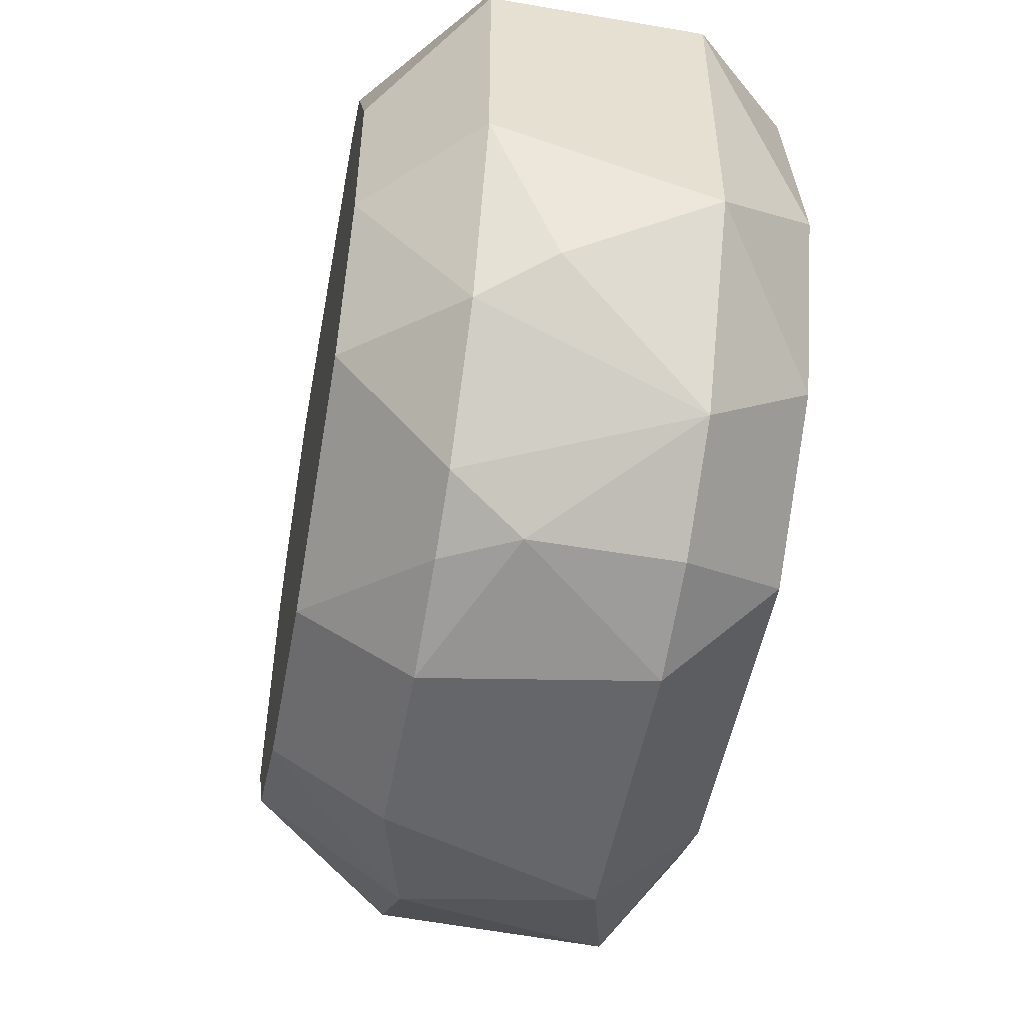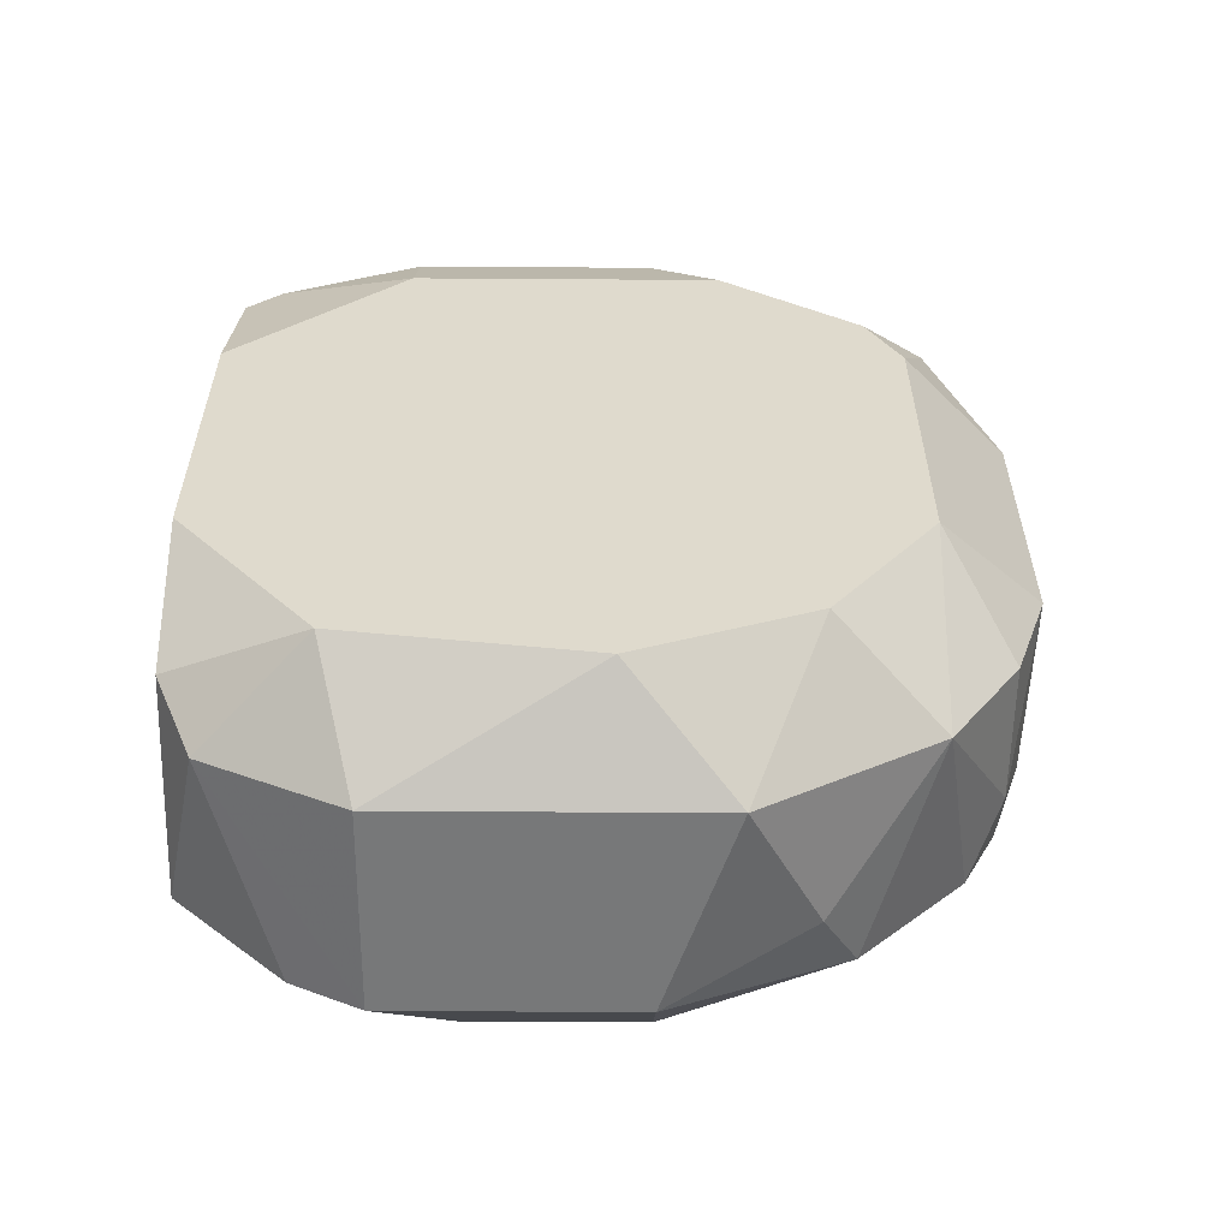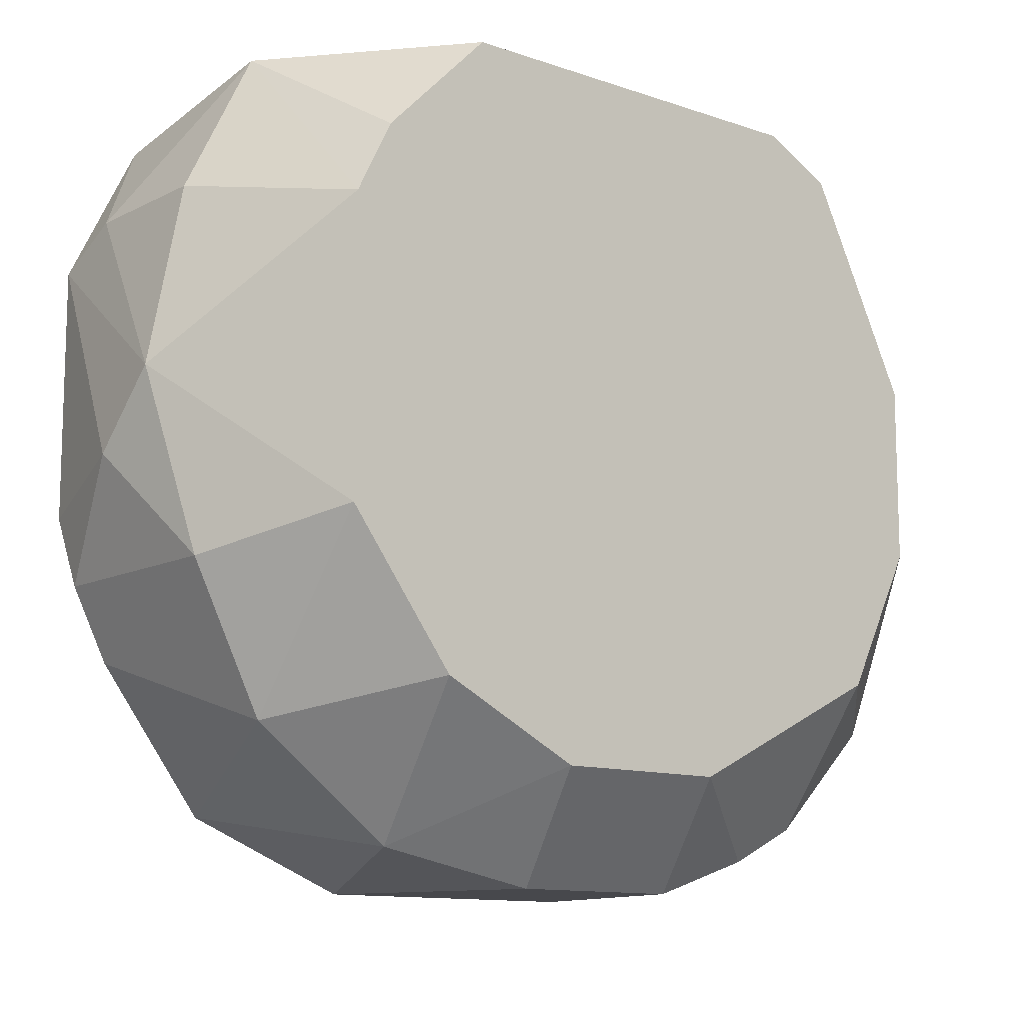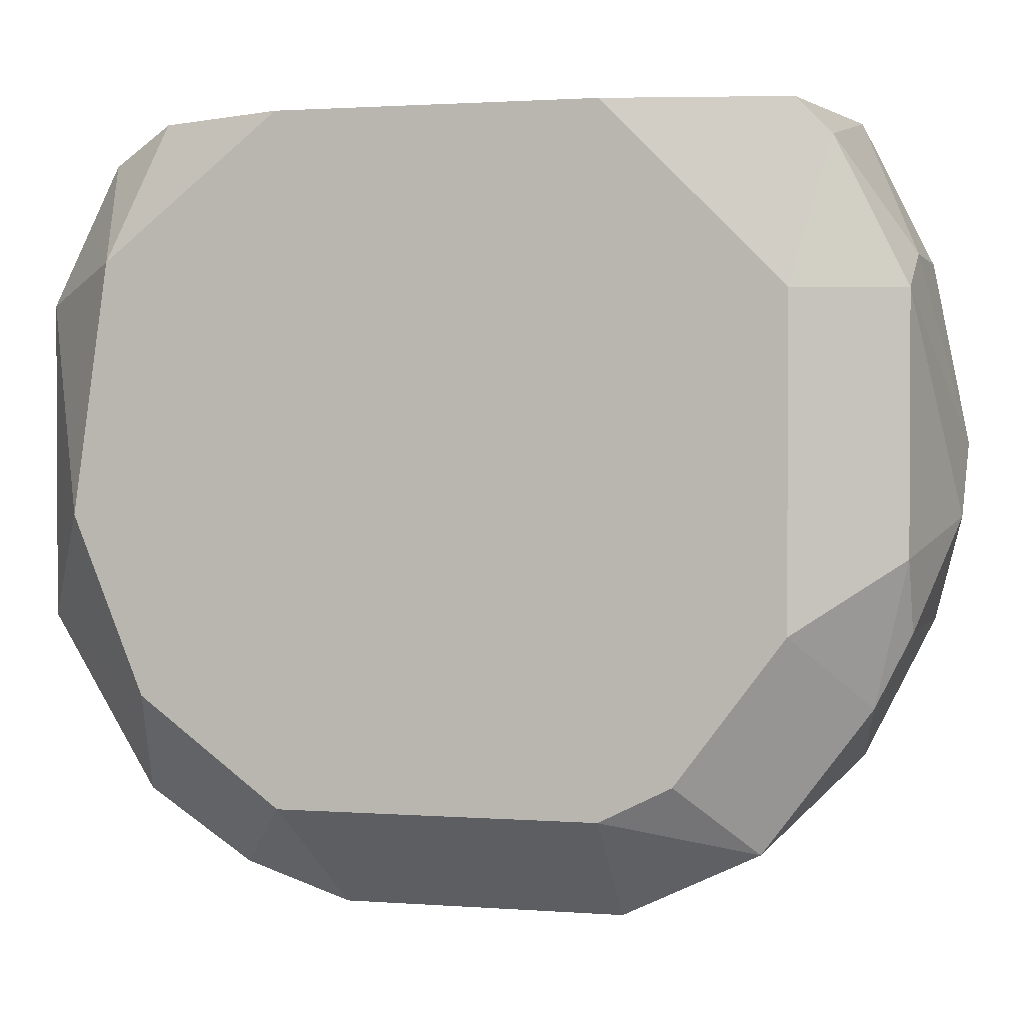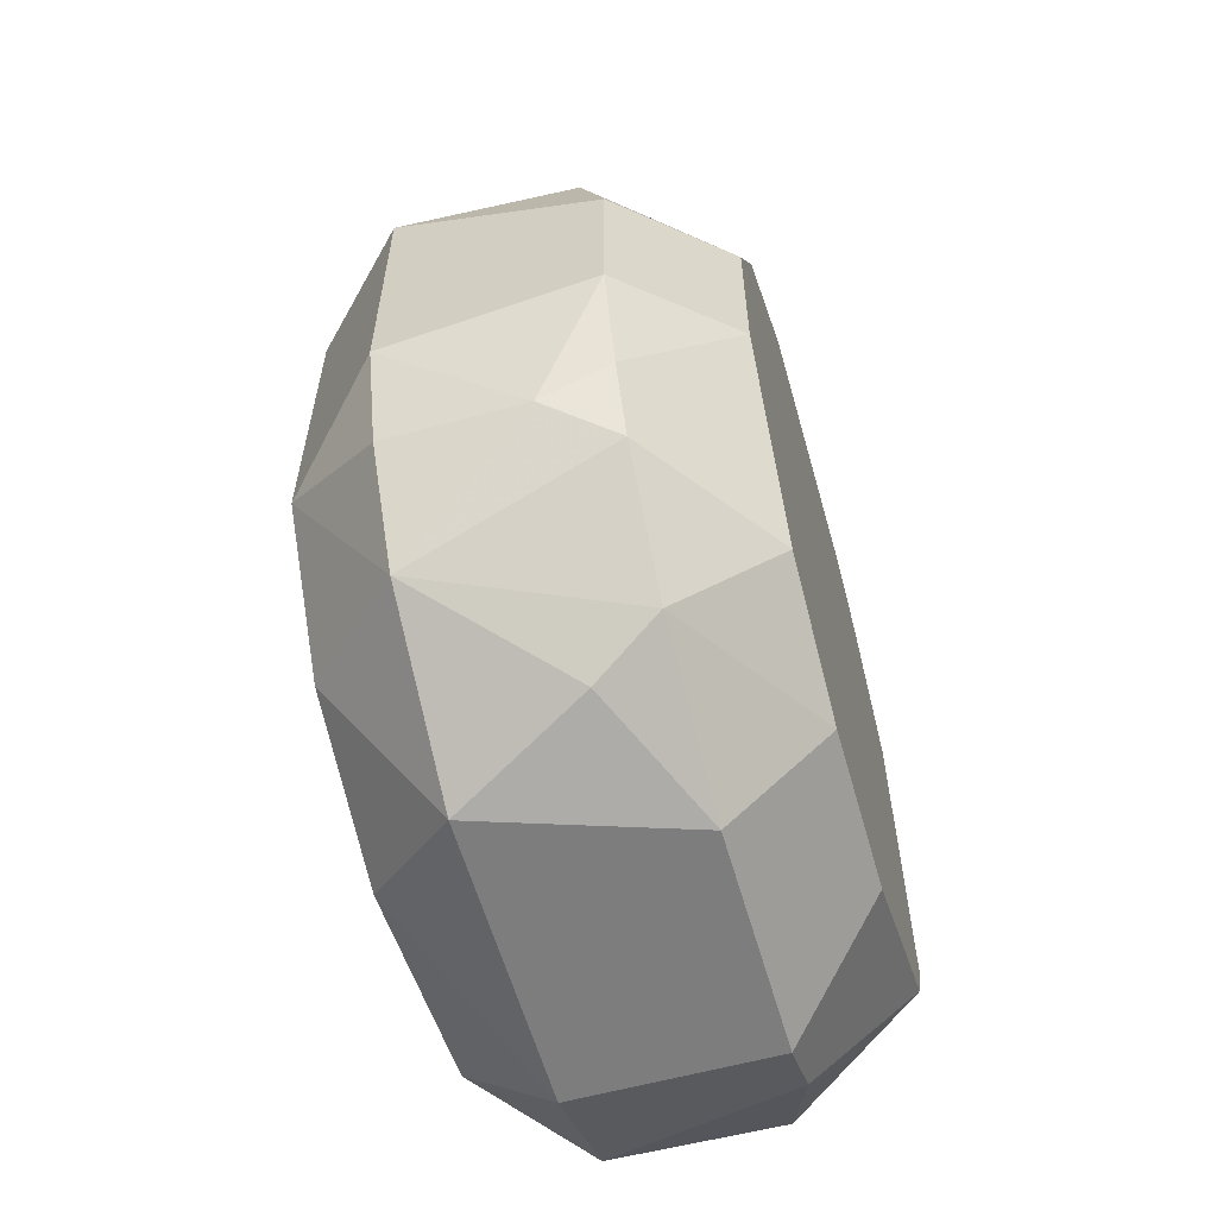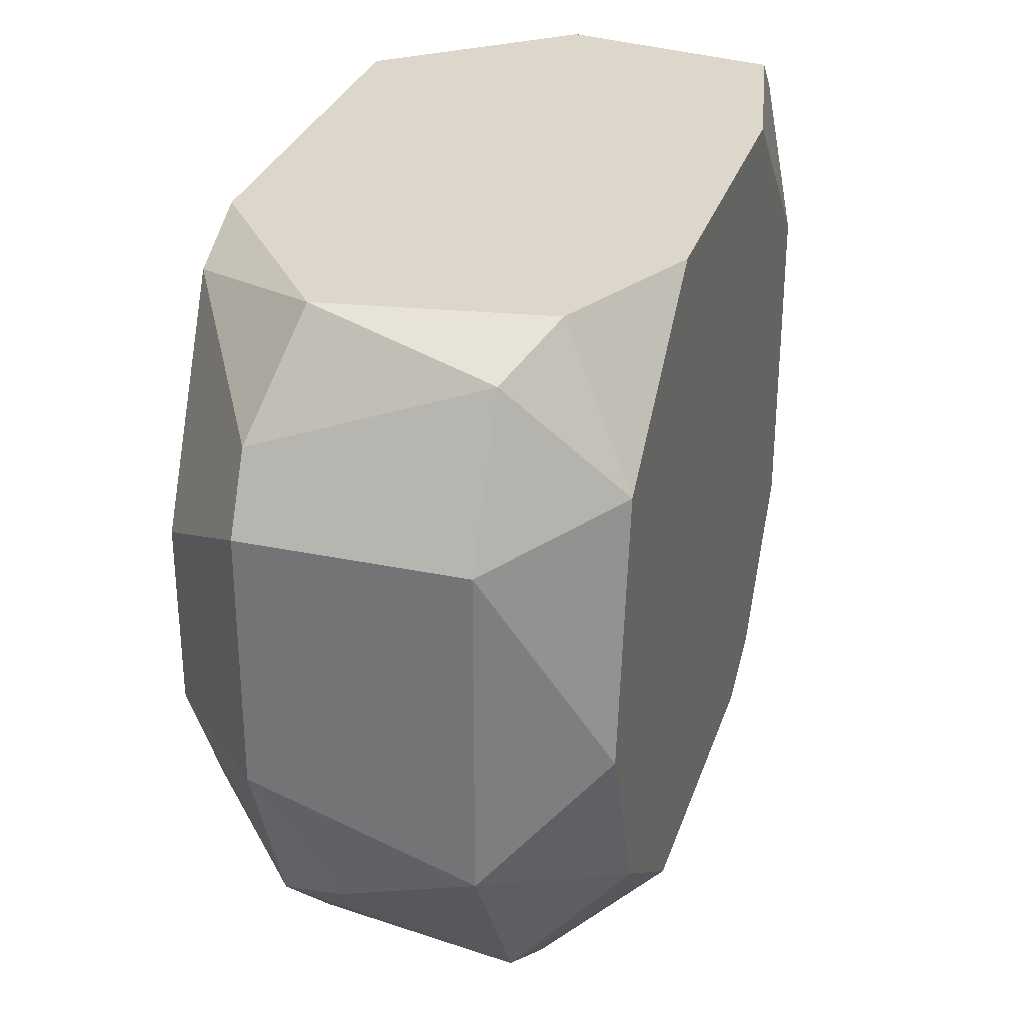
<metadata>
{"format":"obj","ext":"obj","renderer":"f3d","projection":"perspective","resolution":1024,"background":"white","views":[{"elev":-51.7,"azim":169.5,"up":"+Y"},{"elev":-57.4,"azim":-90.4,"up":"+Z"},{"elev":-11.6,"azim":50.3,"up":"+Y"},{"elev":1.6,"azim":-74.5,"up":"+Y"},{"elev":-59.1,"azim":15.8,"up":"+Z"},{"elev":30.4,"azim":-163.1,"up":"+Y"}]}
</metadata>
<code>
v -0.05485 -0.01571 0.01304
v -0.05485 -0.02159 0.008634
v -0.05485 0.007804 -0.01634
v -0.05485 -0.01277 0.01451
v -0.0475 -0.01571 -0.02076
v -0.0475 -0.02306 -0.01341
v -0.0475 0.007804 0.01157
v -0.0475 0.001924 0.01451
v -0.0475 -0.005425 0.01598
v -0.05632 0.007804 0.0101
v -0.05632 0.000455 0.01451
v -0.05632 -0.009831 0.01451
v -0.05632 0.006333 0.01157
v -0.05779 -0.01571 -0.01634
v -0.05779 0.007804 0.002754
v -0.05779 0.007804 -0.01047
v -0.05779 -0.01277 0.0101
v -0.05779 0.001924 -0.01782
v -0.05779 -0.008362 -0.01929
v -0.05779 -0.01865 0.005694
v -0.05779 0.000455 0.0101
v -0.05779 -0.02012 0.002754
v -0.05779 -0.02012 -0.01047
v -0.05044 -0.008362 0.01598
v -0.04016 0.003392 0.0101
v -0.04016 -0.01571 -0.01488
v -0.04016 -0.01718 0.007164
v -0.04016 -0.002485 -0.01782
v -0.04016 -0.0113 0.01157
v -0.04016 0.007804 0.005694
v -0.04016 0.007804 -0.01047
v -0.04016 0.000455 0.01157
v -0.04016 -0.009831 -0.01782
v -0.04016 -0.02012 0.001284
v -0.04016 -0.02012 -0.006055
v -0.04016 0.006333 -0.01341
v -0.04457 0.003392 -0.02076
v -0.04457 -0.01718 -0.01929
v -0.04457 -0.02159 -0.01488
v -0.04457 -0.02453 -0.000186
v -0.04457 -0.02453 -0.007528
v -0.04457 -0.02306 -0.01194
v -0.04457 0.000455 -0.02223
v -0.04457 -0.009831 -0.02223
v -0.05338 -0.02453 -0.008998
v -0.05338 -0.02453 0.002754
v -0.05338 -0.02306 -0.01341
v -0.05338 -0.01277 -0.02223
v -0.05338 0.001924 0.01451
v -0.05338 0.000455 -0.02223
v -0.05338 -0.02012 -0.01782
v -0.05338 0.006333 -0.01929
v -0.04603 -0.02306 0.005694
v -0.04603 0.007804 -0.01782
v -0.04603 -0.01277 0.01451
v -0.04603 -0.01865 0.01157
f 49 7 13
f 10 30 3
f 30 27 26
f 30 26 36
f 18 23 20
f 27 30 32
f 10 3 15
f 18 20 15
f 30 10 7
f 43 48 50
f 3 30 54
f 23 18 19
f 50 48 19
f 18 50 19
f 27 32 29
f 32 9 29
f 56 27 29
f 26 27 35
f 36 26 33
f 26 38 33
f 23 45 46
f 45 40 46
f 48 43 44
f 43 33 44
f 33 38 44
f 15 20 17
f 27 56 53
f 56 2 53
f 46 40 53
f 2 46 53
f 3 18 16
f 15 3 16
f 18 15 16
f 4 56 55
f 29 9 55
f 56 29 55
f 9 32 8
f 32 7 8
f 51 23 14
f 48 51 14
f 23 19 14
f 19 48 14
f 10 15 21
f 15 17 21
f 17 11 21
f 18 3 52
f 43 50 52
f 50 18 52
f 3 54 52
f 40 45 41
f 35 40 41
f 42 35 41
f 43 36 28
f 33 43 28
f 36 33 28
f 30 36 31
f 54 30 31
f 36 54 31
f 41 45 6
f 42 41 6
f 20 23 22
f 2 20 22
f 23 46 22
f 46 2 22
f 9 11 24
f 4 55 24
f 55 9 24
f 35 27 34
f 40 35 34
f 27 53 34
f 53 40 34
f 11 17 12
f 4 24 12
f 24 11 12
f 38 26 39
f 51 38 39
f 26 35 39
f 35 42 39
f 42 6 39
f 6 51 39
f 45 23 47
f 23 51 47
f 51 6 47
f 6 45 47
f 38 51 5
f 51 48 5
f 48 44 5
f 44 38 5
f 11 9 49
f 9 8 49
f 8 7 49
f 36 43 37
f 54 36 37
f 43 52 37
f 52 54 37
f 20 2 1
f 56 4 1
f 2 56 1
f 17 20 1
f 4 12 1
f 12 17 1
f 32 30 25
f 30 7 25
f 7 32 25
f 7 10 13
f 10 21 13
f 21 11 13
f 11 49 13

</code>
